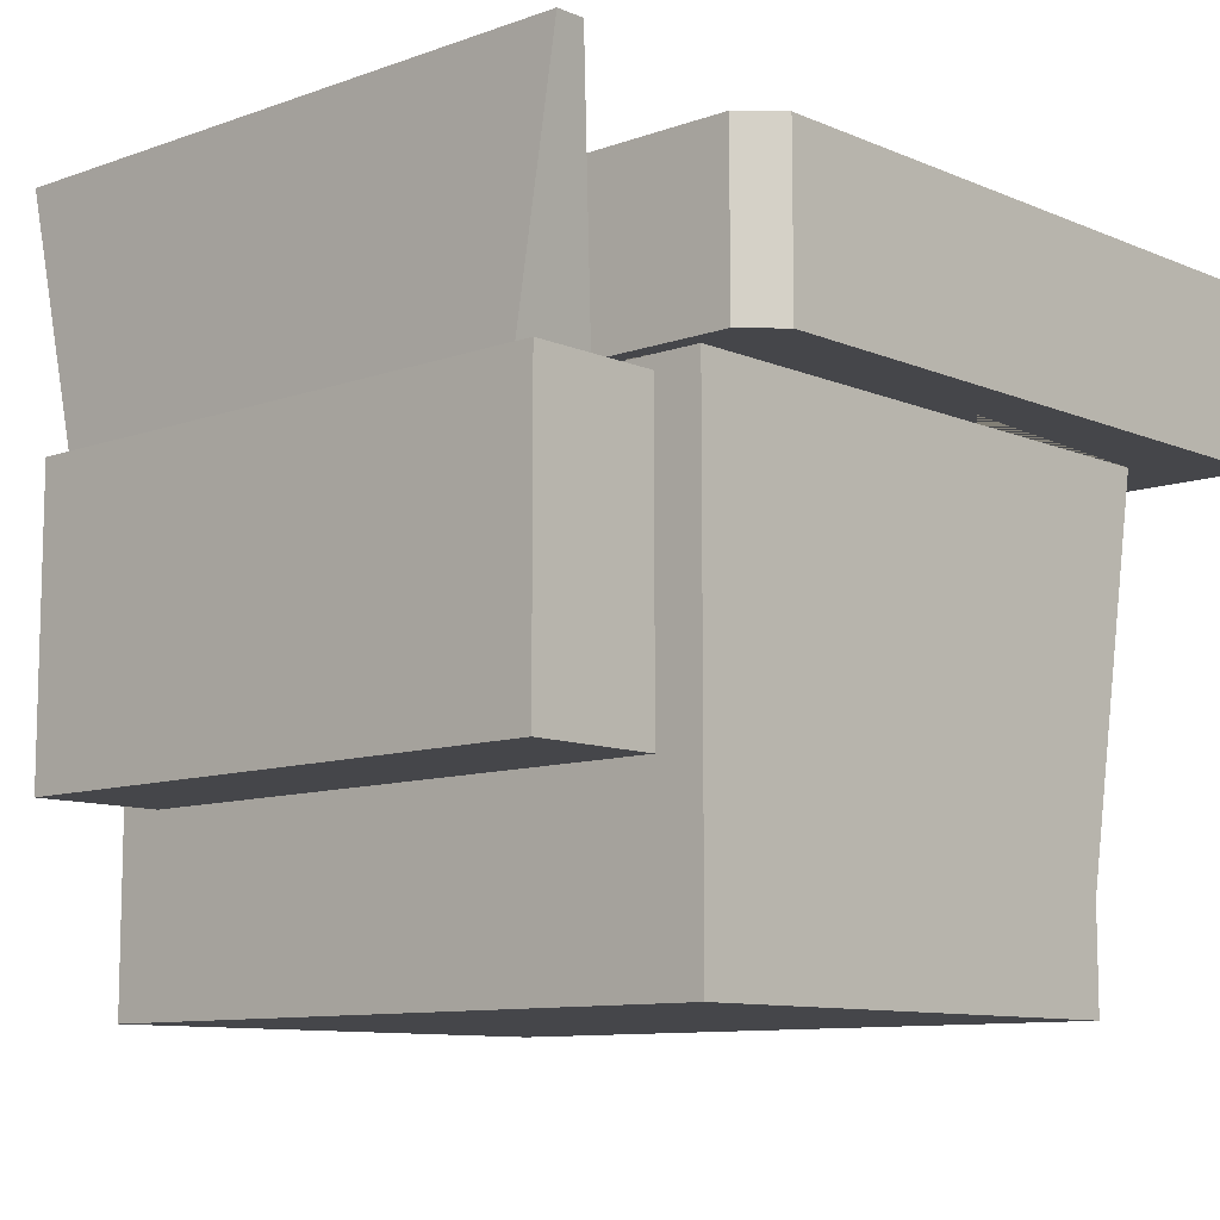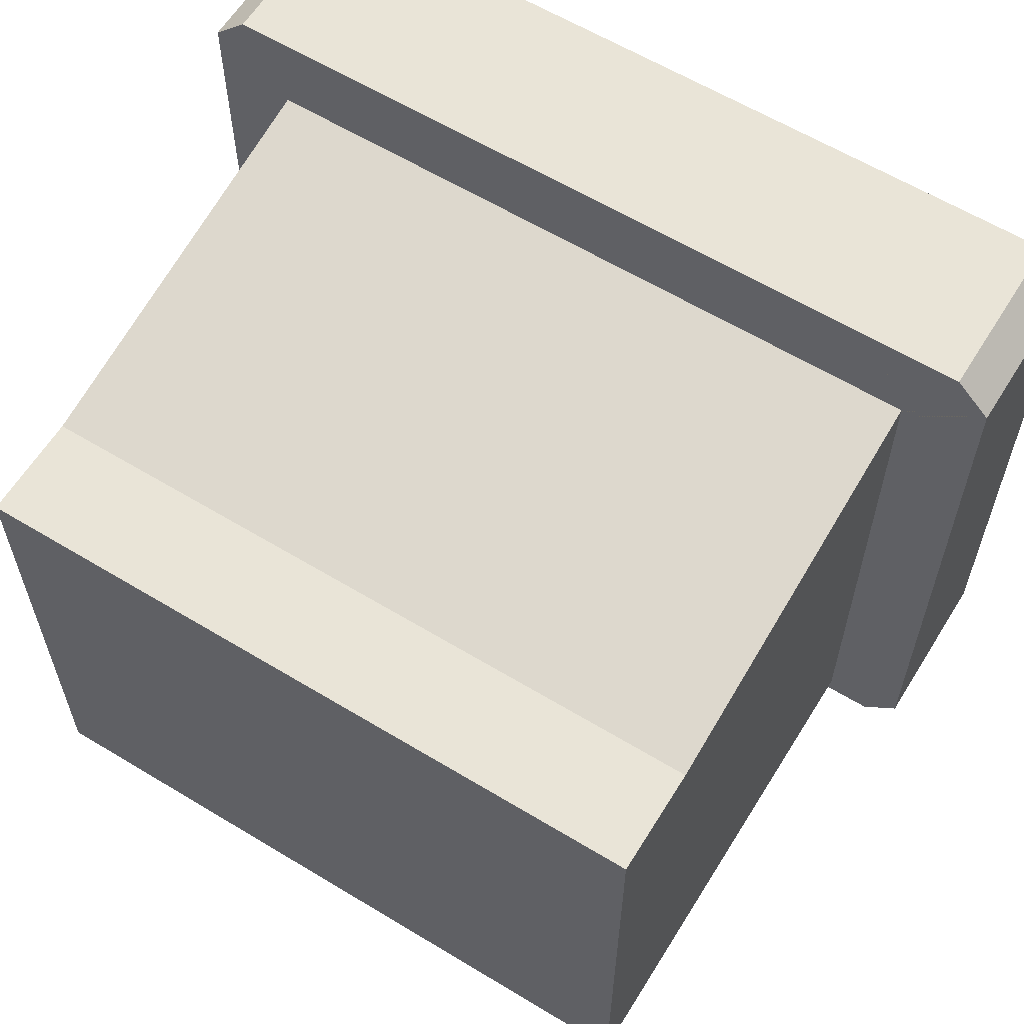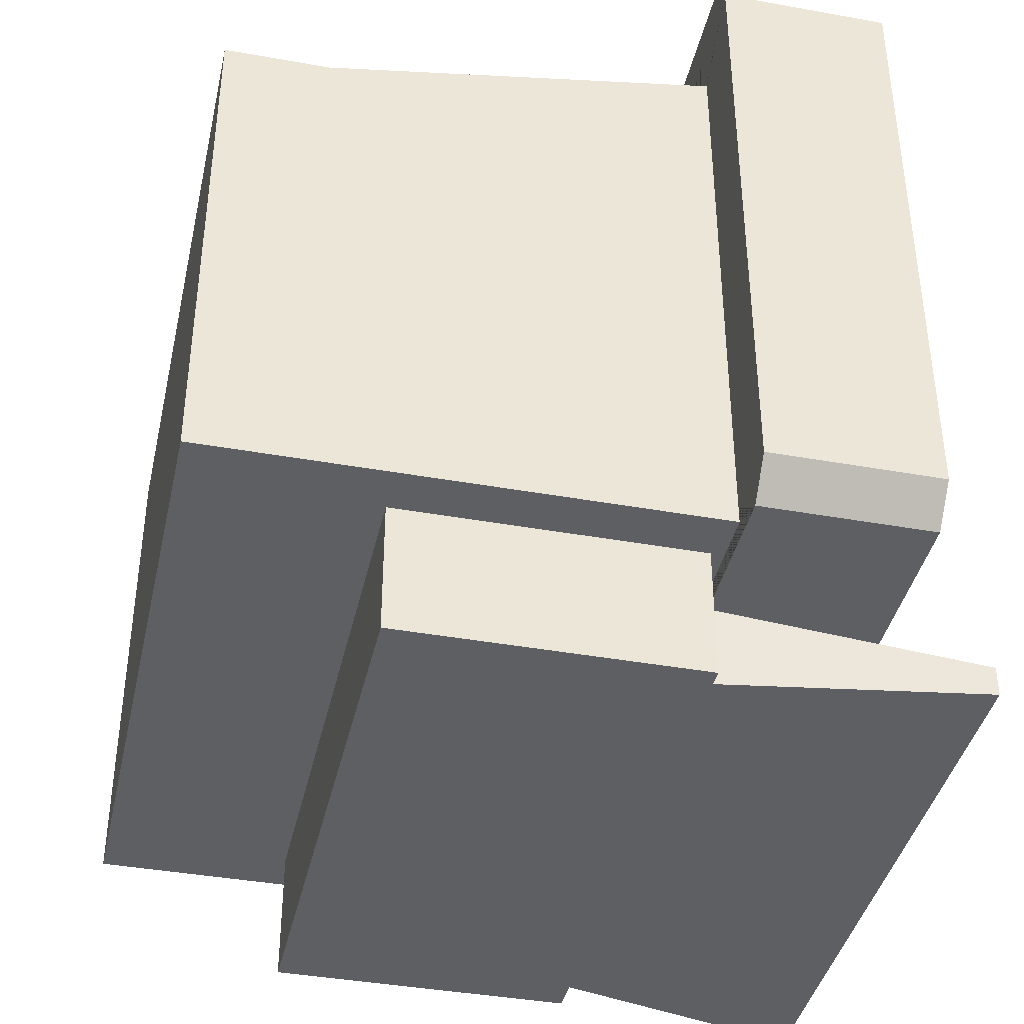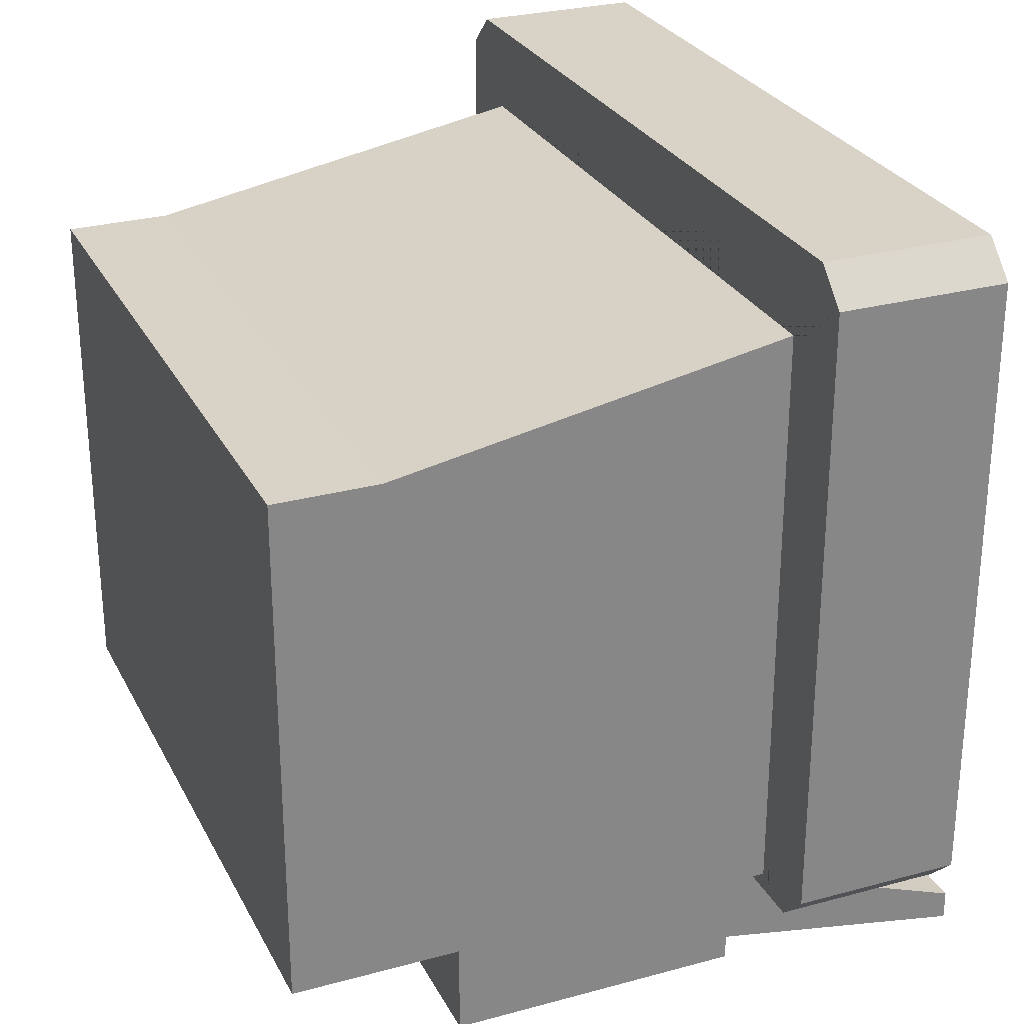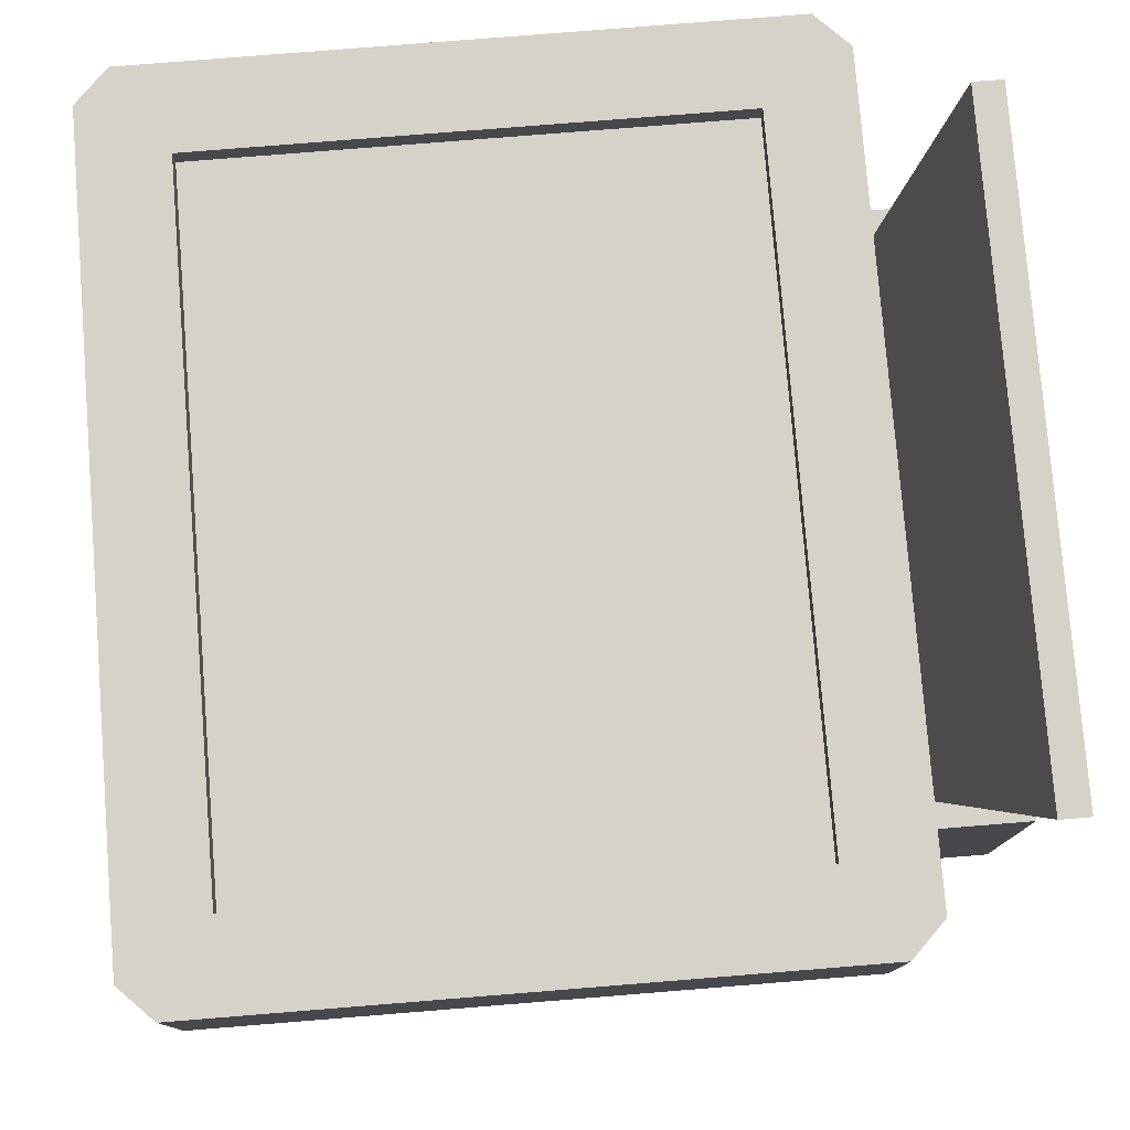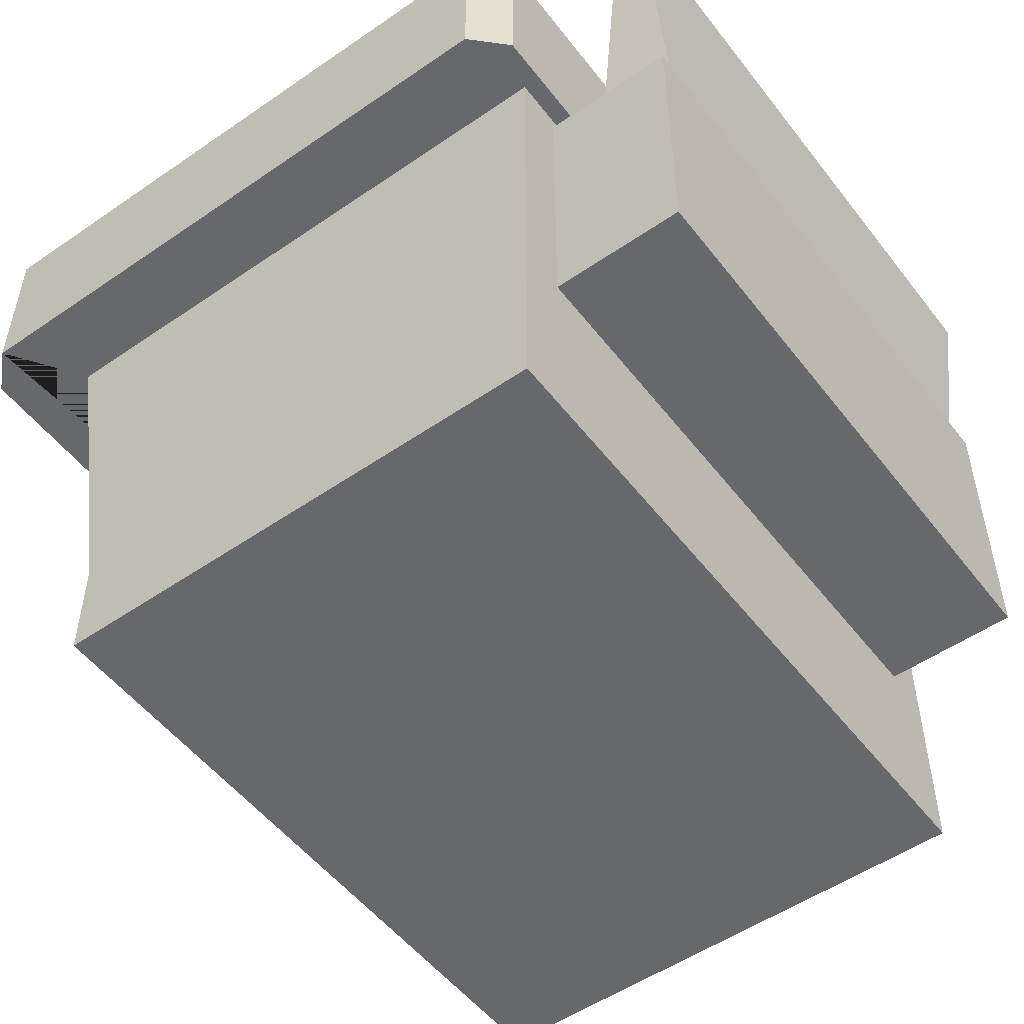
<metadata>
{"format":"obj","ext":"obj","renderer":"f3d","projection":"perspective","resolution":1024,"background":"white","views":[{"elev":-9.9,"azim":42.6,"up":"+Z"},{"elev":61.1,"azim":-148.3,"up":"+Y"},{"elev":-40.2,"azim":-102.5,"up":"+Y"},{"elev":27.8,"azim":-112.6,"up":"+Y"},{"elev":78.2,"azim":-94.6,"up":"+Z"},{"elev":-52.3,"azim":-53.4,"up":"+Z"}]}
</metadata>
<code>
o Cube
v 0.9656 0.7541 1
v 0.9656 -0.7541 1
v -0.9656 0.7541 1
v -0.9656 -0.7541 1
v -0.9656 -0.7541 0.9337
v -0.9656 0.7541 0.9337
v 0.9656 0.7541 0.9337
v 0.9656 -0.7541 0.9337
v 0.9867 -0.949 0.512
v -0.9867 -0.949 0.512
v 0.9867 0.7489 0.512
v -0.9867 0.7489 0.512
v 0.9867 -0.949 -0.6197
v -0.9867 -0.949 -0.6197
v 0.9867 0.5421 -0.6197
v -0.9867 0.5421 -0.6197
v 0.7766 -1.076 0.4746
v -0.7766 -1.076 0.4746
v 0.8487 -0.949 -0.3813
v -0.8487 -0.949 -0.3813
v 0.9867 -0.949 0.512
v -0.9867 -0.949 0.512
v 0.9867 -0.949 -0.6197
v -0.9867 -0.949 -0.6197
v 0.7766 -1.317 0.4746
v -0.7766 -1.317 0.4746
v 0.8487 -1.334 -0.3813
v -0.8487 -1.334 -0.3813
v 0.9867 -0.949 -0.9194
v -0.9867 -0.949 -0.9194
v 0.9867 0.5421 -0.9194
v -0.9867 0.5421 -0.9194
v 0.8487 -0.949 0.4746
v -0.8487 -0.949 0.4746
v 0.8487 -1.334 0.4746
v -0.8487 -1.334 0.4746
v 0.9213 -1.256 1.189
v -0.9213 -1.256 1.189
v 0.9213 -1.34 1.189
v -0.9213 -1.34 1.189
v 1.115 1 0.512
v 1.212 0.9033 0.512
v 1.212 -0.9033 0.512
v 1.115 -1 0.512
v -1.212 0.9033 0.512
v -1.115 1 0.512
v -1.115 -1 0.512
v -1.212 -0.9033 0.512
v -1.212 -0.9033 1
v -1.115 -1 1
v -1.143 -0.9317 1
v -1.115 1 1
v -1.212 0.9033 1
v -1.143 0.9317 1
v 1.212 0.9033 1
v 1.115 1 1
v 1.143 0.9317 1
v 1.115 -1 1
v 1.212 -0.9033 1
v 1.143 -0.9317 1
f 4 2 8 5
f 4 3 54 53 49 51
f 41 46 52 56
f 43 42 55 59
f 2 4 51 50 58 60
f 1 2 60 59 55 57
f 3 1 57 56 52 54
f 8 7 6 5
f 2 1 7 8
f 1 3 6 7
f 3 4 5 6
f 12 11 15 16
f 49 53 45 48
f 47 44 58 50
f 45 46 41 42 43 44 11 12 48
f 14 16 32 30
f 11 9 13 15
f 10 12 16 14
f 9 10 22 21
f 34 20 28 36
f 13 9 21 23
f 14 13 23 24
f 10 14 24 22
f 34 33 21 22
f 19 20 24 23
f 33 19 23 21
f 20 34 22 24
f 35 36 28 27
f 20 19 27 28
f 19 33 35 27
f 18 26 40 38
f 30 32 31 29
f 13 14 30 29
f 16 15 31 32
f 15 13 29 31
f 18 17 33 34
f 25 26 36 35
f 26 18 34 36
f 17 25 35 33
f 37 38 40 39
f 17 18 38 37
f 25 17 37 39
f 26 25 39 40
f 47 48 12 10 9 11 44
f 49 50 51
f 52 53 54
f 55 56 57
f 58 59 60
f 47 50 49 48
f 41 56 55 42
f 52 46 45 53
f 58 44 43 59

</code>
